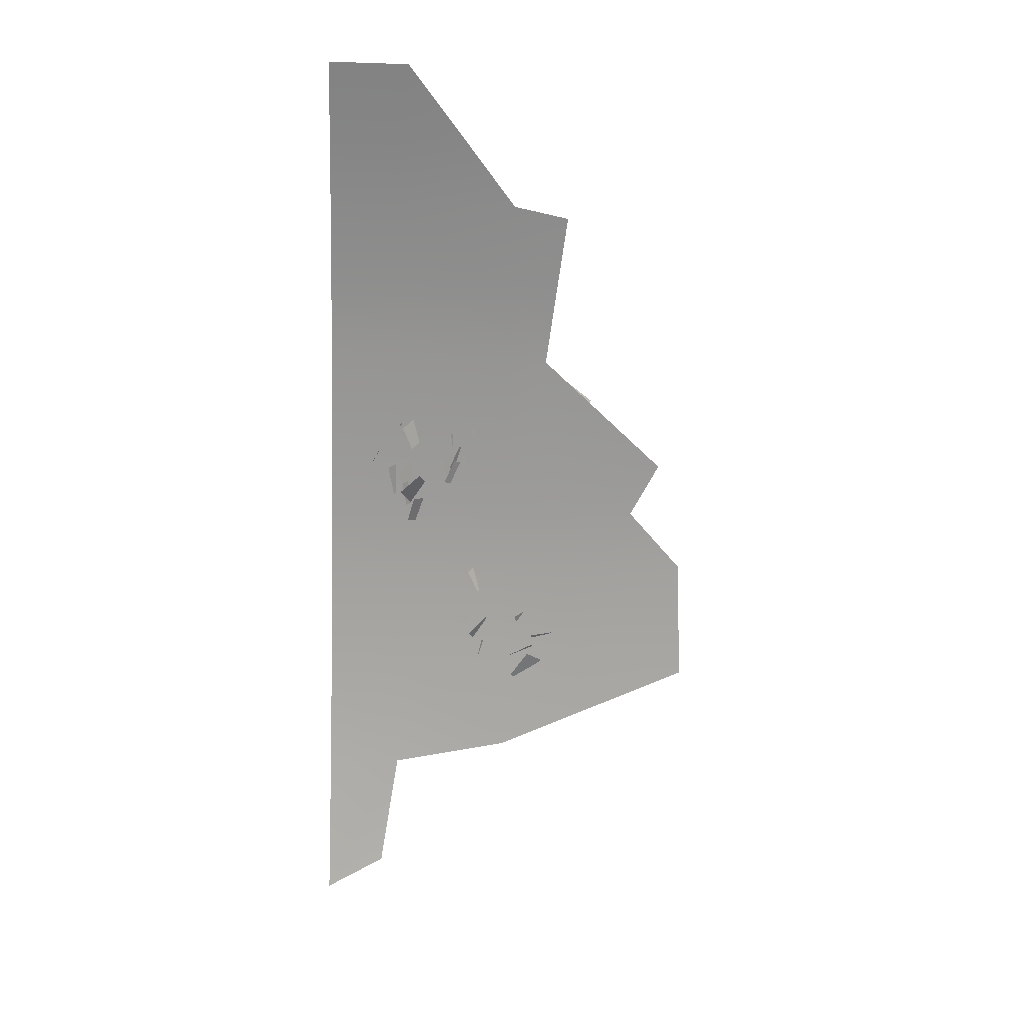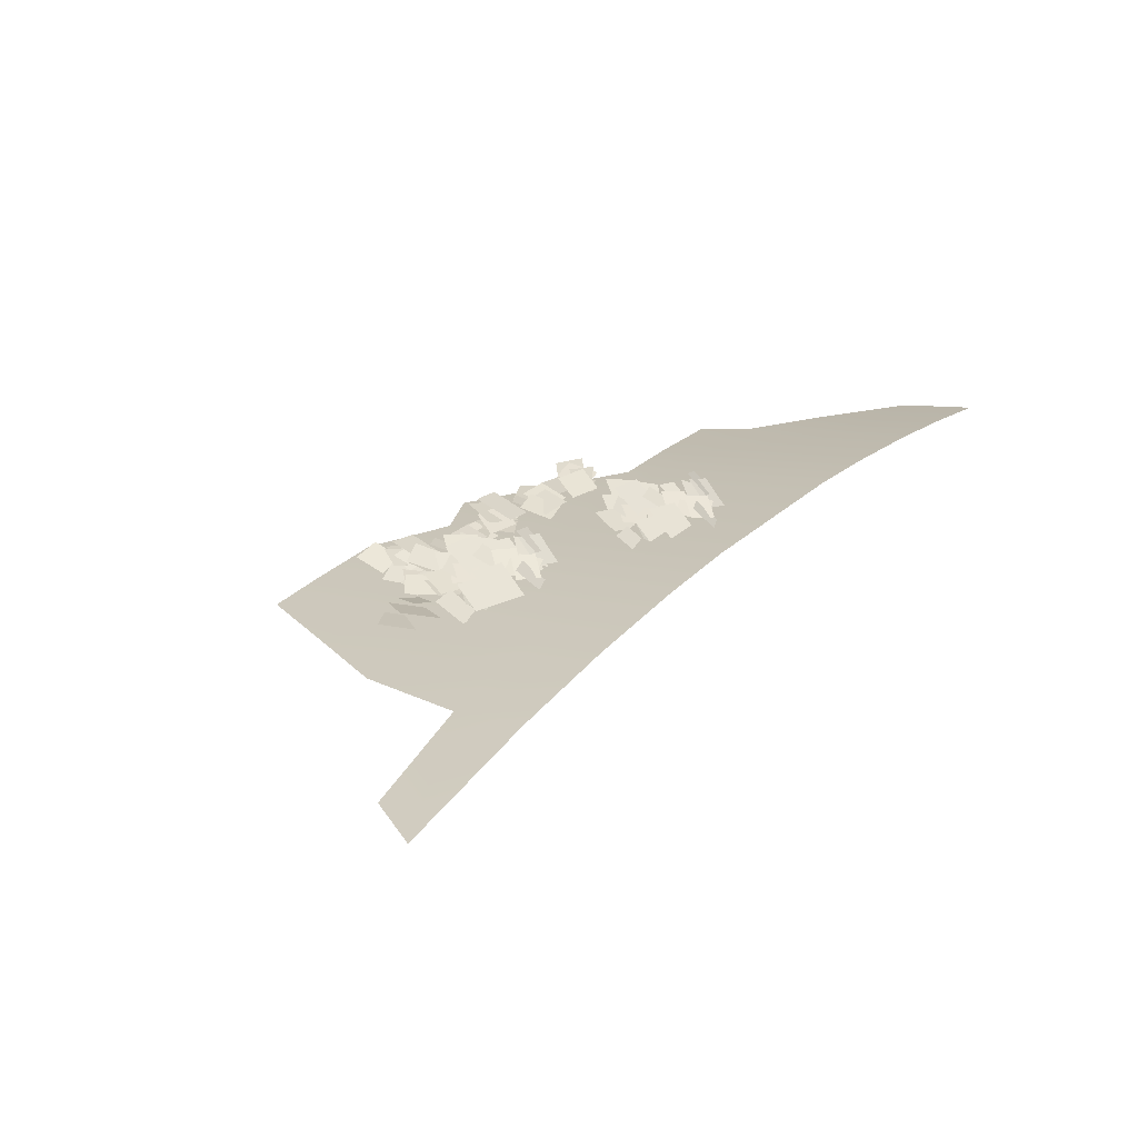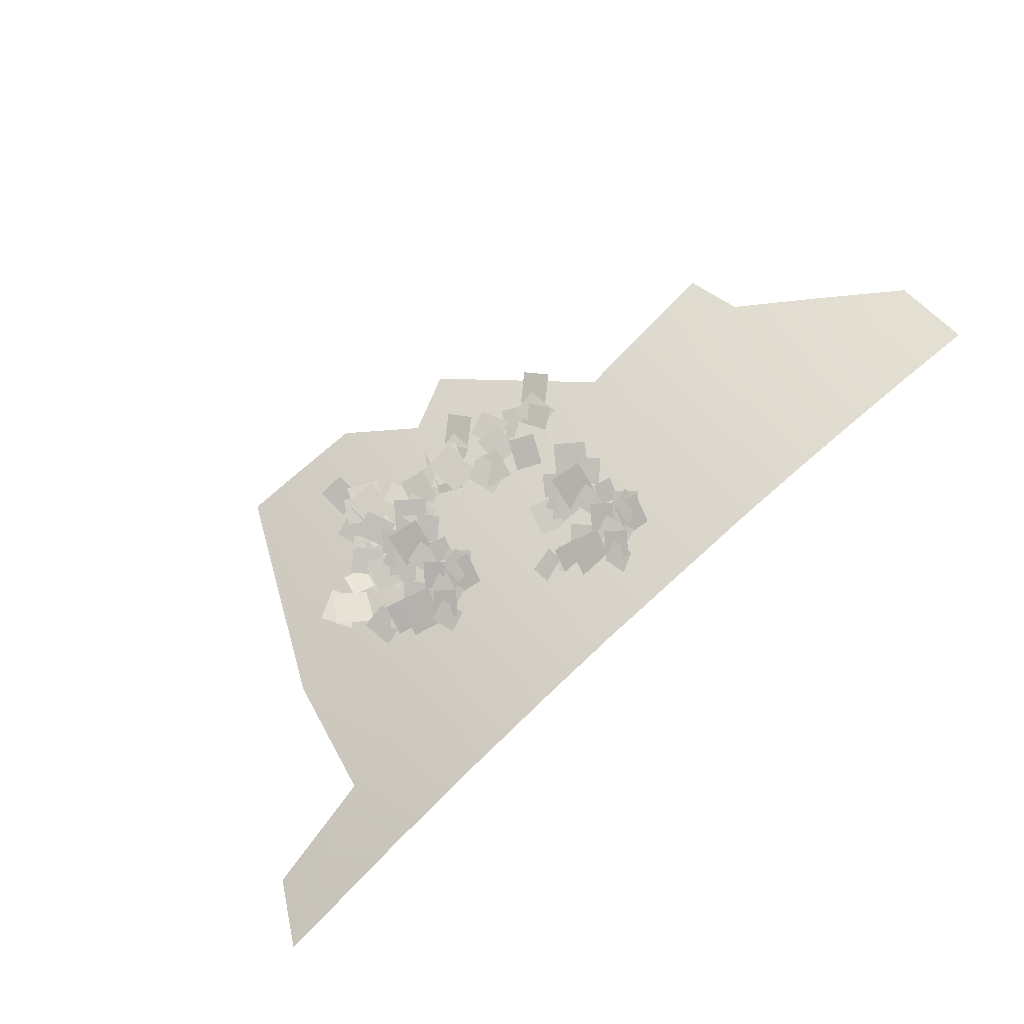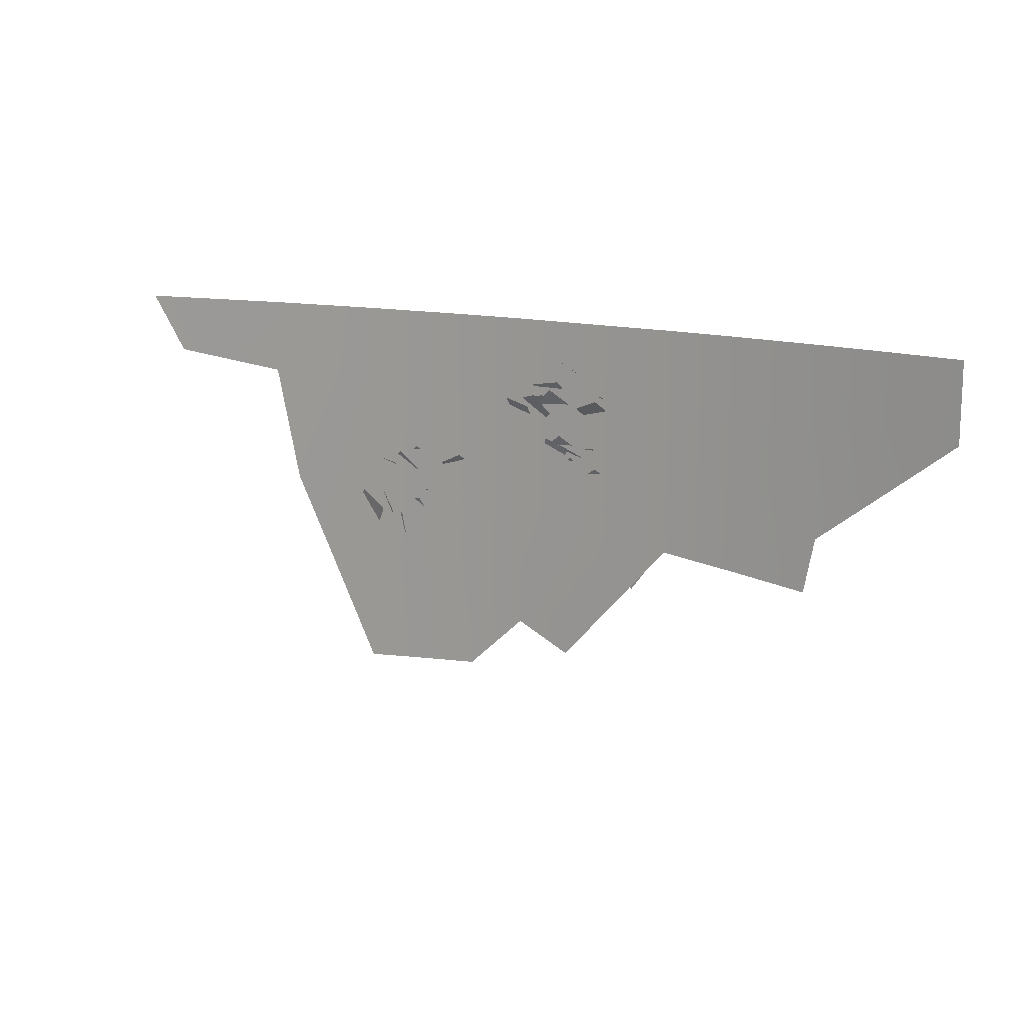
<metadata>
{"format":"obj","ext":"obj","renderer":"f3d","projection":"perspective","resolution":1024,"background":"white","views":[{"elev":-52.3,"azim":-92.0,"up":"+Z"},{"elev":7.7,"azim":128.2,"up":"+Z"},{"elev":56.5,"azim":140.9,"up":"+Z"},{"elev":13.7,"azim":-132.3,"up":"+Y"}]}
</metadata>
<code>
g MainMenu_SpaceShip_ElysionBoss_Leaves09
v -2.622 0.6436 -0.1358
v -2.622 0.8101 -0.1358
v -2.21 0.7097 -0.1985
v -2.211 0.3237 -0.1983
v -1.822 0.7046 -0.2685
v -1.849 0.04086 -0.2633
v -1.357 0.03207 -0.3668
v -1.354 0.6986 -0.3674
v -1.789 -0.2605 -0.2749
v -1.358 -0.2149 -0.3665
v -1.806 1.075 -0.2715
v -1.353 1.075 -0.3678
v -2.209 1.075 -0.1986
v -2.622 1.075 -0.1358
v -0.949 -0.1712 -0.4663
v -0.9526 0.02478 -0.4654
v -0.0435 0.008189 -0.7325
v -0.03414 0.6811 -0.7355
v -0.9647 0.6935 -0.4622
v 0.3255 0.001357 -0.8595
v 0.3684 0.6757 -0.875
v 0.7878 0.003817 -1.035
v 0.8789 0.6687 -1.071
v -0.04772 -0.2947 -0.7311
v 0.3035 -0.3436 -0.8516
v 0.7319 -0.4037 -1.012
v -0.3431 -0.8688 -0.6373
v -0.05362 -0.7181 -0.7291
v 0.26 -1.025 -0.8362
v 0.6423 -1.055 -0.9776
v 0.3938 1.075 -0.8843
v 0.9345 1.075 -1.094
v -0.02865 1.075 -0.7374
v -0.9717 1.075 -0.4604
v 0.905 -1.075 -1.082
v 1.163 -0.4651 -1.19
v 1.361 0.006915 -1.277
v 1.483 0.6603 -1.332
v 1.496 1.075 -1.339
v 2.24 1.075 -1.707
v 2.073 0.7496 -1.62
v 0.201 -0.2899 -0.7873
v 0.2045 -0.4523 -0.7213
v 0.06576 -0.4326 -0.6738
v 0.06445 -0.2716 -0.74
v 0.1377 -0.2621 -0.7231
v 0.082 -0.4031 -0.6353
v -0.03399 -0.3236 -0.5877
v 0.02335 -0.1845 -0.675
v 0.1122 -0.4017 -0.7591
v 0.02413 -0.5436 -0.7074
v -0.08376 -0.4546 -0.6593
v 0.005313 -0.3146 -0.7105
v 0.03659 -0.374 -0.7274
v -0.08742 -0.4575 -0.6375
v -0.1542 -0.3269 -0.615
v -0.0299 -0.2454 -0.704
v 0.04835 -0.177 -0.72
v 0.1479 -0.3196 -0.7006
v 0.02829 -0.3945 -0.6555
v -0.06914 -0.252 -0.6761
v -0.04764 -0.299 -0.7091
v -0.005811 -0.4634 -0.665
v -0.1394 -0.478 -0.6032
v -0.1791 -0.3147 -0.6481
v 0.04715 -0.3114 -0.7341
v 0.05139 -0.4866 -0.7364
v -0.08814 -0.4881 -0.6892
v -0.09088 -0.3141 -0.6875
v -0.1025 -0.5209 -0.7128
v -0.2132 -0.6213 -0.623
v -0.2925 -0.4999 -0.5923
v -0.1811 -0.4014 -0.6811
v 0.5384 -0.3613 -0.841
v 0.5811 -0.5505 -0.7434
v 0.3997 -0.5777 -0.725
v 0.3604 -0.3894 -0.8226
v 0.3309 -0.1747 -0.8229
v 0.3943 -0.3282 -0.7669
v 0.2613 -0.3591 -0.7091
v 0.2003 -0.2063 -0.766
v 0.5751 -0.4734 -0.8622
v 0.5092 -0.6649 -0.7842
v 0.337 -0.6013 -0.785
v 0.4048 -0.4118 -0.8616
v 0.2875 -0.3113 -0.7955
v 0.2571 -0.4766 -0.7459
v 0.1296 -0.4317 -0.6856
v 0.1617 -0.268 -0.7351
v 0.198 -0.2498 -0.7612
v 0.261 -0.4128 -0.7735
v 0.1344 -0.4639 -0.7169
v 0.07304 -0.3015 -0.7058
v 0.3246 -0.3393 -0.8169
v 0.3986 -0.4578 -0.7667
v 0.2889 -0.5159 -0.7479
v 0.217 -0.3976 -0.7985
v 0.4343 0.189 -0.9143
v 0.4143 0.082 -0.7771
v 0.2824 0.1447 -0.7524
v 0.3048 0.2503 -0.8886
v 0.7391 0.2764 -0.9754
v 0.7309 0.119 -0.8261
v 0.5546 0.1626 -0.7962
v 0.5662 0.3185 -0.9446
v 0.8667 0.1828 -1.063
v 0.9257 0.05535 -0.9586
v 0.7858 0.02783 -0.9181
v 0.7297 0.1547 -1.023
v 0.7913 0.1965 -1.009
v 0.7853 0.06945 -0.8883
v 0.6434 0.1047 -0.8634
v 0.652 0.2305 -0.9833
v 0.735 0.1572 -0.9625
v 0.6214 0.03 -0.8289
v 0.4807 0.147 -0.8449
v 0.5955 0.2721 -0.9763
v 0.7329 -0.0795 -0.9562
v 0.7007 -0.2288 -0.8705
v 0.562 -0.1819 -0.8479
v 0.5962 -0.03413 -0.933
v 0.6494 -0.07815 -0.9335
v 0.5573 -0.1808 -0.8261
v 0.4438 -0.08639 -0.8395
v 0.5369 0.01459 -0.9452
v 0.5244 -0.06183 -0.8939
v 0.5409 -0.2211 -0.7471
v 0.3637 -0.1943 -0.7044
v 0.351 -0.03648 -0.8507
v 0.6767 0.2367 -1.028
v 0.8204 0.1548 -0.9723
v 0.7349 0.05082 -0.9103
v 0.5933 0.1333 -0.9676
v 0.5415 -0.04124 -0.9363
v 0.6376 -0.1599 -0.8505
v 0.5135 -0.2116 -0.788
v 0.4201 -0.09328 -0.8749
v 0.467 -0.2471 -0.8525
v 0.3743 -0.3859 -0.7139
v 0.2224 -0.2824 -0.719
v 0.317 -0.1457 -0.8555
v 0.6359 -0.01992 -0.956
v 0.7071 -0.1741 -0.913
v 0.574 -0.2204 -0.8681
v 0.5052 -0.06685 -0.912
v 0.6027 -0.1932 -0.8991
v 0.5291 -0.3052 -0.7865
v 0.4066 -0.2216 -0.7891
v 0.4816 -0.1113 -0.9002
v 0.4719 0.0704 -0.8548
v 0.5359 -0.04526 -0.7802
v 0.4201 -0.0761 -0.7336
v 0.3584 0.03909 -0.8086
v 0.5478 0.1255 -0.8555
v 0.4856 0.03623 -0.7498
v 0.3865 0.1179 -0.7432
v 0.4498 0.2057 -0.8478
v 0.4099 -0.1443 -0.8101
v 0.3261 -0.2285 -0.7159
v 0.2295 -0.1454 -0.7326
v 0.314 -0.06273 -0.8253
v 0.6139 0.305 -0.8637
v 0.5529 0.2168 -0.7589
v 0.4549 0.2975 -0.7519
v 0.517 0.3843 -0.8556
v 0.4087 0.06244 -0.8004
v 0.3993 -0.02884 -0.7215
v 0.3013 -0.002524 -0.7061
v 0.3122 0.08785 -0.7845
v 0.5737 0.2321 -0.844
v 0.4572 0.193 -0.7585
v 0.4057 0.3069 -0.7814
v 0.5219 0.3445 -0.8655
v 0.5469 0.1648 -0.852
v 0.4529 0.1332 -0.7831
v 0.4114 0.2252 -0.8016
v 0.5051 0.2555 -0.8694
v 0.4107 0.2647 -0.7546
v 0.4461 0.168 -0.6476
v 0.3241 0.1358 -0.64
v 0.2911 0.2322 -0.7466
v 0.4427 0.2974 -0.8132
v 0.4402 0.1731 -0.6776
v 0.2844 0.1841 -0.675
v 0.2897 0.3074 -0.8096
v 0.5821 0.4242 -0.9064
v 0.6548 0.337 -0.8107
v 0.5445 0.2871 -0.7761
v 0.4743 0.3743 -0.872
v 0.4568 0.1983 -0.7965
v 0.3647 0.08219 -0.6875
v 0.2333 0.1571 -0.7249
v 0.3263 0.2716 -0.8318
v -0.4435 0.6002 -0.6672
v -0.4635 0.4939 -0.5295
v -0.5998 0.5484 -0.5124
v -0.5773 0.6533 -0.6492
v -0.1429 0.7063 -0.7141
v -0.1486 0.5505 -0.5631
v -0.3281 0.5831 -0.5428
v -0.3189 0.7375 -0.6928
v -0.005923 0.6202 -0.794
v 0.05561 0.498 -0.6845
v -0.08369 0.462 -0.6508
v -0.1422 0.5838 -0.7604
v -0.0844 0.6296 -0.7436
v -0.08835 0.5038 -0.6217
v -0.2328 0.5301 -0.6045
v -0.2263 0.6548 -0.7256
v -0.1402 0.5873 -0.6996
v -0.2517 0.4547 -0.5699
v -0.3982 0.5622 -0.5949
v -0.2853 0.6928 -0.7222
v -0.1276 0.351 -0.6898
v -0.1545 0.201 -0.6035
v -0.2965 0.2391 -0.5885
v -0.2676 0.3878 -0.6741
v -0.2119 0.3473 -0.6713
v -0.3023 0.2402 -0.567
v -0.4205 0.327 -0.5875
v -0.329 0.4324 -0.69
v -0.3391 0.356 -0.6382
v -0.3199 0.2 -0.4883
v -0.5 0.216 -0.4547
v -0.5154 0.3707 -0.6041
v -0.1998 0.6621 -0.7696
v -0.0547 0.5903 -0.705
v -0.1362 0.4817 -0.6459
v -0.2792 0.5542 -0.7114
v -0.3213 0.3771 -0.6801
v -0.2225 0.266 -0.5877
v -0.3458 0.2071 -0.5306
v -0.4419 0.3181 -0.6238
v -0.3867 0.1679 -0.5967
v -0.4769 0.02531 -0.4605
v -0.6343 0.1189 -0.4747
v -0.5421 0.2595 -0.6087
v -0.2279 0.4042 -0.6954
v -0.1494 0.2555 -0.6465
v -0.2811 0.2012 -0.6075
v -0.3571 0.3495 -0.6572
v -0.2528 0.2299 -0.6374
v -0.3244 0.1148 -0.5268
v -0.4514 0.1903 -0.5368
v -0.3784 0.3038 -0.6458
v -0.4015 0.485 -0.6039
v -0.3344 0.3747 -0.5244
v -0.4499 0.3371 -0.483
v -0.5148 0.4471 -0.563
v -0.3296 0.5449 -0.6017
v -0.391 0.4532 -0.4979
v -0.495 0.5284 -0.4976
v -0.4324 0.6187 -0.6002
v -0.452 0.2674 -0.5588
v -0.5347 0.1793 -0.4675
v -0.6352 0.2558 -0.4903
v -0.5518 0.3424 -0.5801
v -0.2748 0.7282 -0.6094
v -0.3351 0.6376 -0.5065
v -0.4379 0.7119 -0.5058
v -0.3764 0.8011 -0.6075
v -0.4666 0.4738 -0.5526
v -0.4742 0.3831 -0.4728
v -0.574 0.4034 -0.4627
v -0.5649 0.4931 -0.5421
v -0.311 0.6531 -0.5906
v -0.4287 0.6077 -0.5105
v -0.4859 0.7178 -0.5379
v -0.3686 0.7617 -0.6166
v -0.3331 0.5841 -0.5988
v -0.428 0.5475 -0.5343
v -0.4741 0.6363 -0.5564
v -0.3795 0.6717 -0.6199
v -0.4796 0.6764 -0.5102
v -0.4437 0.5835 -0.4
v -0.5633 0.5438 -0.398
v -0.5968 0.6364 -0.5077
v -0.4469 0.7102 -0.5676
v -0.4483 0.5878 -0.4303
v -0.6041 0.5889 -0.4357
v -0.5998 0.7105 -0.572
v -0.3116 0.8445 -0.6555
v -0.2387 0.7633 -0.5549
v -0.3469 0.7069 -0.5252
v -0.4174 0.7882 -0.626
v -0.4275 0.6124 -0.5486
v -0.5172 0.4922 -0.4425
v -0.6507 0.5581 -0.4877
v -0.56 0.6768 -0.5917
v -0.1979 -0.1482 -0.6091
v -0.1866 -0.3084 -0.539
v -0.3259 -0.2935 -0.4898
v -0.335 -0.1346 -0.5601
v -0.2405 -0.01101 -0.5472
v -0.289 -0.1518 -0.4548
v -0.4081 -0.07613 -0.4073
v -0.3578 0.0629 -0.4992
v -0.3364 -0.225 -0.5585
v -0.4181 -0.3691 -0.5019
v -0.5298 -0.2836 -0.4549
v -0.4469 -0.1413 -0.5109
v -0.4131 -0.1998 -0.5266
v -0.5331 -0.2861 -0.4329
v -0.6055 -0.1579 -0.4132
v -0.4851 -0.07357 -0.5058
v -0.4097 -0.002321 -0.5245
v -0.3037 -0.14 -0.5025
v -0.4199 -0.2187 -0.4541
v -0.5239 -0.08113 -0.4773
v -0.5006 -0.128 -0.5093
v -0.4513 -0.2892 -0.4613
v -0.5841 -0.3079 -0.3975
v -0.6312 -0.1476 -0.4463
v -0.4053 -0.137 -0.535
v -0.3935 -0.3118 -0.5328
v -0.533 -0.3181 -0.4839
v -0.5431 -0.1443 -0.4868
v -0.5461 -0.352 -0.5064
v -0.6522 -0.4547 -0.4125
v -0.7367 -0.3359 -0.384
v -0.6298 -0.2353 -0.4769
v 0.08799 -0.1682 -0.6464
v 0.14 -0.3529 -0.5446
v -0.04032 -0.3874 -0.5233
v -0.08877 -0.2036 -0.6252
v -0.07334 -0.02838 -0.6496
v -0.002533 -0.1775 -0.5906
v -0.1336 -0.2126 -0.53
v -0.202 -0.06415 -0.5899
v 0.1295 -0.2791 -0.6652
v 0.07268 -0.4713 -0.5816
v -0.1026 -0.4153 -0.5819
v -0.04369 -0.225 -0.6642
v -0.07292 -0.06249 -0.6264
v -0.09544 -0.2276 -0.5721
v -0.2242 -0.1867 -0.5105
v -0.1999 -0.02318 -0.5649
v -0.2725 -0.2327 -0.5666
v -0.2024 -0.393 -0.5754
v -0.3266 -0.448 -0.5161
v -0.395 -0.2882 -0.5086
v -0.1268 -0.155 -0.6204
v -0.04708 -0.2688 -0.568
v -0.1542 -0.3311 -0.5464
v -0.2318 -0.2175 -0.5992
v 0.5924 -0.2181 -0.9563
v 0.7317 -0.321 -0.9336
v 0.6444 -0.422 -0.8691
v 0.507 -0.3187 -0.8932
v 0.5491 -0.2565 -0.8816
v 0.6423 -0.3941 -0.8263
v 0.5239 -0.4398 -0.749
v 0.433 -0.3027 -0.8056
v 0.6279 -0.3595 -0.9483
v 0.6927 -0.5205 -0.9249
v 0.5732 -0.5545 -0.8447
v 0.5102 -0.3942 -0.8694
v 0.5693 -0.4048 -0.9033
v 0.5788 -0.5608 -0.824
v 0.446 -0.5347 -0.7634
v 0.4387 -0.38 -0.8429
v 0.4317 -0.2748 -0.8497
v 0.6038 -0.2857 -0.875
v 0.5978 -0.4295 -0.8382
v 0.4266 -0.4172 -0.8136
v 0.4665 -0.4266 -0.8589
v 0.6259 -0.498 -0.8608
v 0.5714 -0.6167 -0.7902
v 0.4133 -0.5446 -0.7897
v 0.5275 -0.3574 -0.8955
v 0.6595 -0.4617 -0.9414
v 0.5877 -0.5765 -0.8813
v 0.4568 -0.4717 -0.8371
v 0.5972 -0.6063 -0.9104
v 0.6282 -0.762 -0.836
v 0.4972 -0.7518 -0.767
v 0.4685 -0.5974 -0.842
v 0.8387 0.00875 -1.055
v 1.03 -0.08451 -1.015
v 0.9433 -0.2447 -0.9883
v 0.7548 -0.1503 -1.029
v 0.5781 -0.04143 -0.9734
v 0.7445 -0.0914 -0.9631
v 0.7005 -0.2201 -0.9036
v 0.5354 -0.1691 -0.9151
v 0.9381 -0.02917 -1.107
v 1.059 -0.2068 -1.078
v 0.9063 -0.3027 -1.046
v 0.7884 -0.1253 -1.077
v 0.6592 -0.1623 -0.9772
v 0.7755 -0.2924 -0.9685
v 0.6798 -0.3703 -0.8867
v 0.5651 -0.2402 -0.8969
v 0.5674 -0.1981 -0.9209
v 0.7236 -0.2476 -0.9792
v 0.6985 -0.3837 -0.9254
v 0.5431 -0.3331 -0.8684
v 0.6973 -0.1483 -1.008
v 0.843 -0.1678 -0.9967
v 0.8236 -0.2914 -0.9837
v 0.679 -0.2707 -0.9954
g MainMenu_SpaceShip_ElysionBoss_Leaves09_0
f 3 2 1
f 4 3 1
f 5 3 4
f 6 5 4
f 5 6 7
f 8 5 7
f 7 6 9
f 10 7 9
f 5 8 11
f 8 12 11
f 13 3 5
f 11 13 5
f 2 3 13
f 14 2 13
f 7 10 15
f 16 7 15
f 17 16 15
f 16 17 18
f 19 16 18
f 19 8 7
f 16 19 7
f 18 17 20
f 21 18 20
f 20 22 21
f 22 23 21
f 24 17 15
f 20 17 24
f 25 20 24
f 26 22 20
f 25 26 20
f 24 15 27
f 28 24 27
f 25 24 28
f 29 25 28
f 26 25 29
f 30 26 29
f 21 23 31
f 23 32 31
f 33 18 21
f 31 33 21
f 19 18 33
f 34 19 33
f 26 30 35
f 36 26 35
f 22 26 36
f 37 22 36
f 23 22 37
f 38 23 37
f 32 23 38
f 39 32 38
f 40 39 38
f 41 40 38
f 34 12 8
f 19 34 8
f 44 43 42
f 45 44 42
f 48 47 46
f 49 48 46
f 52 51 50
f 53 52 50
f 56 55 54
f 57 56 54
f 60 59 58
f 61 60 58
f 64 63 62
f 65 64 62
f 68 67 66
f 69 68 66
f 72 71 70
f 73 72 70
f 76 75 74
f 77 76 74
f 80 79 78
f 81 80 78
f 84 83 82
f 85 84 82
f 88 87 86
f 89 88 86
f 92 91 90
f 93 92 90
f 96 95 94
f 97 96 94
f 100 99 98
f 101 100 98
f 104 103 102
f 105 104 102
f 108 107 106
f 109 108 106
f 112 111 110
f 113 112 110
f 116 115 114
f 117 116 114
f 120 119 118
f 121 120 118
f 124 123 122
f 125 124 122
f 128 127 126
f 129 128 126
f 132 131 130
f 133 132 130
f 136 135 134
f 137 136 134
f 140 139 138
f 141 140 138
f 144 143 142
f 145 144 142
f 148 147 146
f 149 148 146
f 152 151 150
f 153 152 150
f 156 155 154
f 157 156 154
f 160 159 158
f 161 160 158
f 164 163 162
f 165 164 162
f 168 167 166
f 169 168 166
f 172 171 170
f 173 172 170
f 176 175 174
f 177 176 174
f 180 179 178
f 181 180 178
f 184 183 182
f 185 184 182
f 188 187 186
f 189 188 186
f 192 191 190
f 193 192 190
f 196 195 194
f 197 196 194
f 200 199 198
f 201 200 198
f 204 203 202
f 205 204 202
f 208 207 206
f 209 208 206
f 212 211 210
f 213 212 210
f 216 215 214
f 217 216 214
f 220 219 218
f 221 220 218
f 224 223 222
f 225 224 222
f 228 227 226
f 229 228 226
f 232 231 230
f 233 232 230
f 236 235 234
f 237 236 234
f 240 239 238
f 241 240 238
f 244 243 242
f 245 244 242
f 248 247 246
f 249 248 246
f 252 251 250
f 253 252 250
f 256 255 254
f 257 256 254
f 260 259 258
f 261 260 258
f 264 263 262
f 265 264 262
f 268 267 266
f 269 268 266
f 272 271 270
f 273 272 270
f 276 275 274
f 277 276 274
f 280 279 278
f 281 280 278
f 284 283 282
f 285 284 282
f 288 287 286
f 289 288 286
f 292 291 290
f 293 292 290
f 296 295 294
f 297 296 294
f 300 299 298
f 301 300 298
f 304 303 302
f 305 304 302
f 308 307 306
f 309 308 306
f 312 311 310
f 313 312 310
f 316 315 314
f 317 316 314
f 320 319 318
f 321 320 318
f 324 323 322
f 325 324 322
f 328 327 326
f 329 328 326
f 332 331 330
f 333 332 330
f 336 335 334
f 337 336 334
f 340 339 338
f 341 340 338
f 344 343 342
f 345 344 342
f 348 347 346
f 349 348 346
f 352 351 350
f 353 352 350
f 356 355 354
f 357 356 354
f 360 359 358
f 361 360 358
f 364 363 362
f 365 364 362
f 368 367 366
f 369 368 366
f 372 371 370
f 373 372 370
f 376 375 374
f 377 376 374
f 380 379 378
f 381 380 378
f 384 383 382
f 385 384 382
f 388 387 386
f 389 388 386
f 392 391 390
f 393 392 390
f 396 395 394
f 397 396 394
f 400 399 398
f 401 400 398

</code>
